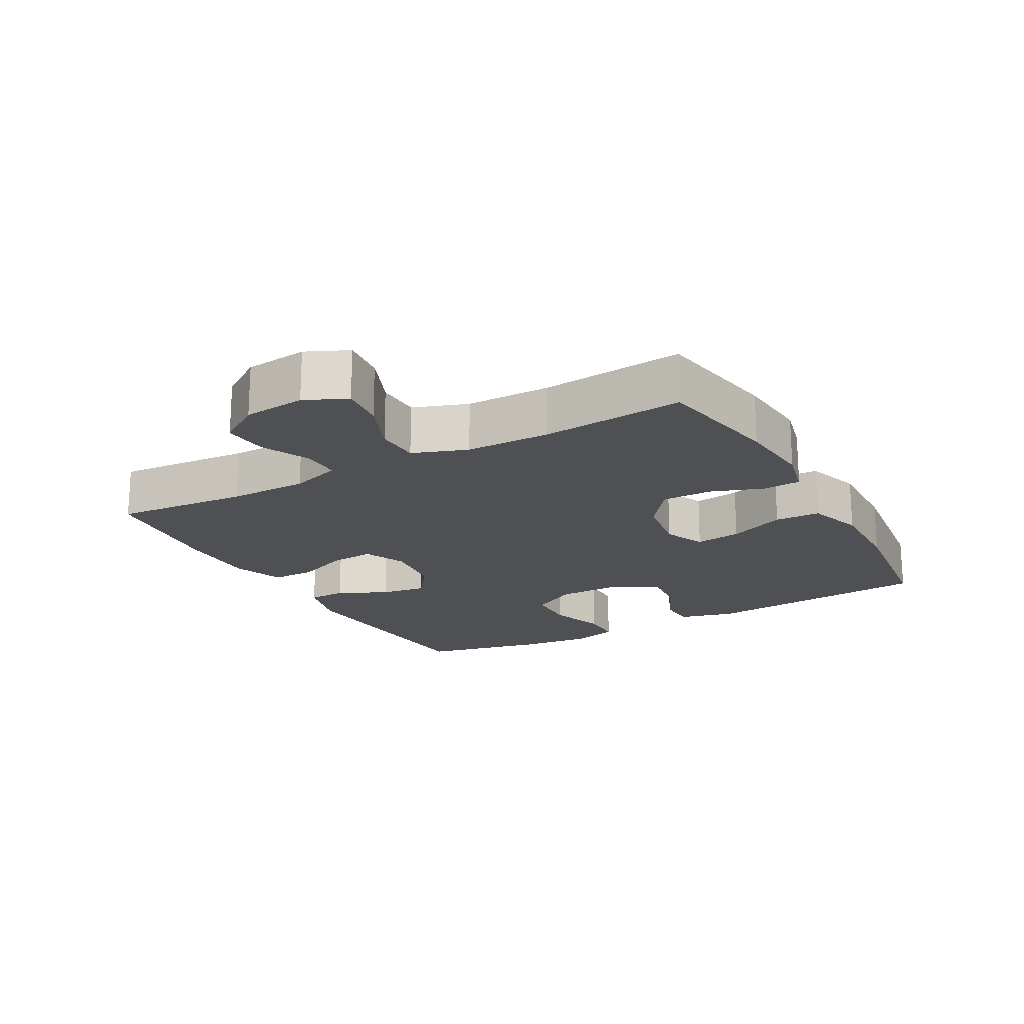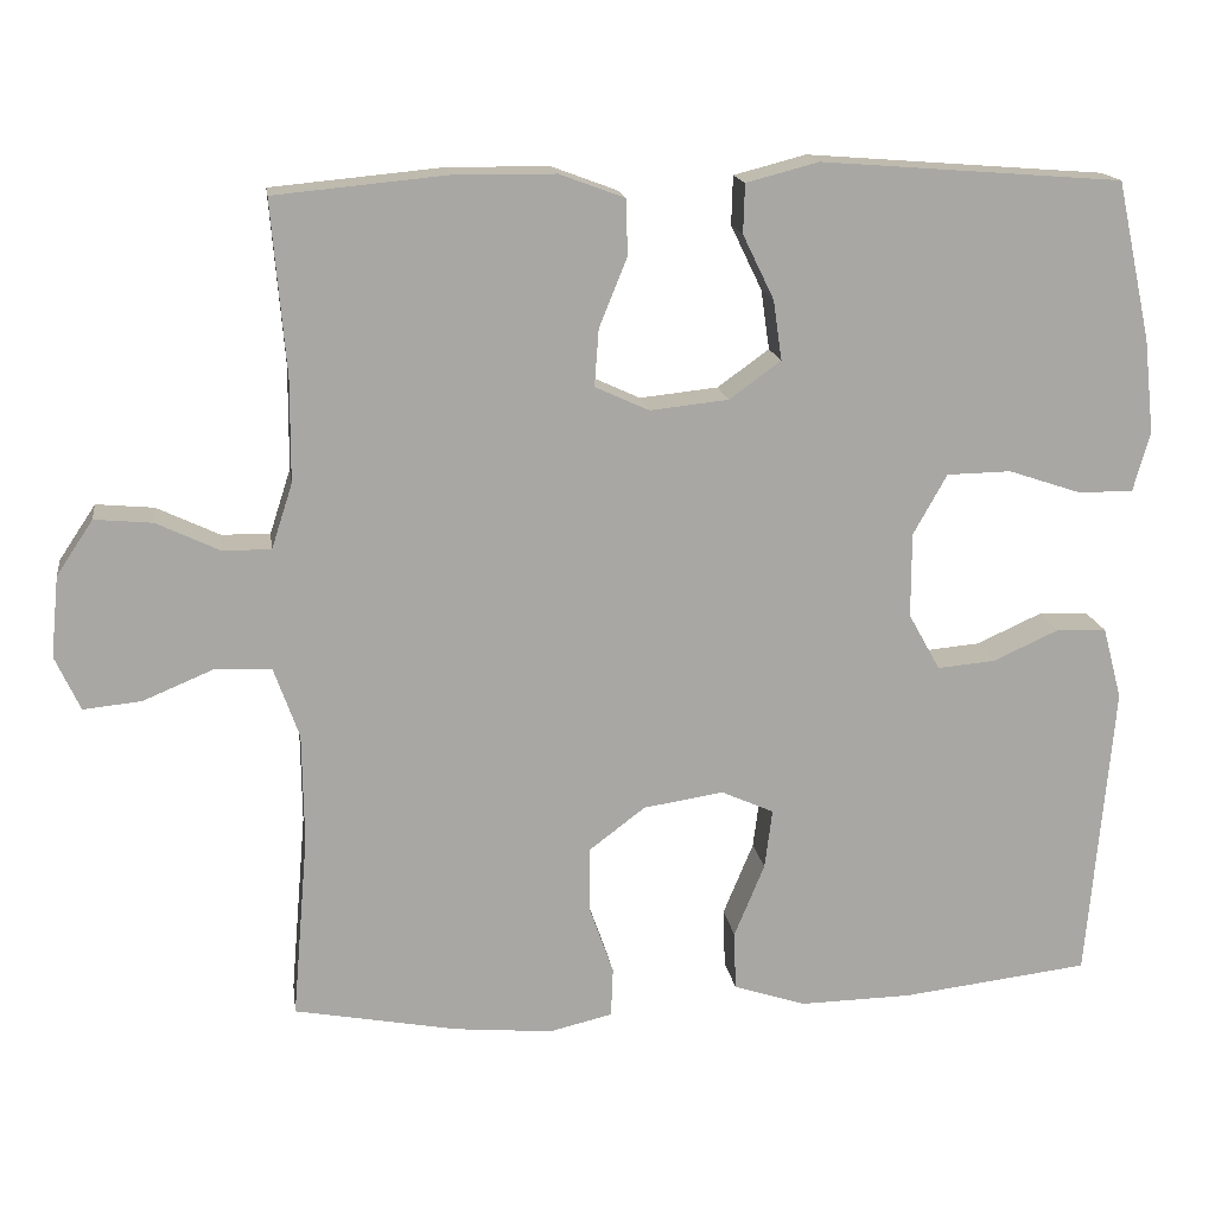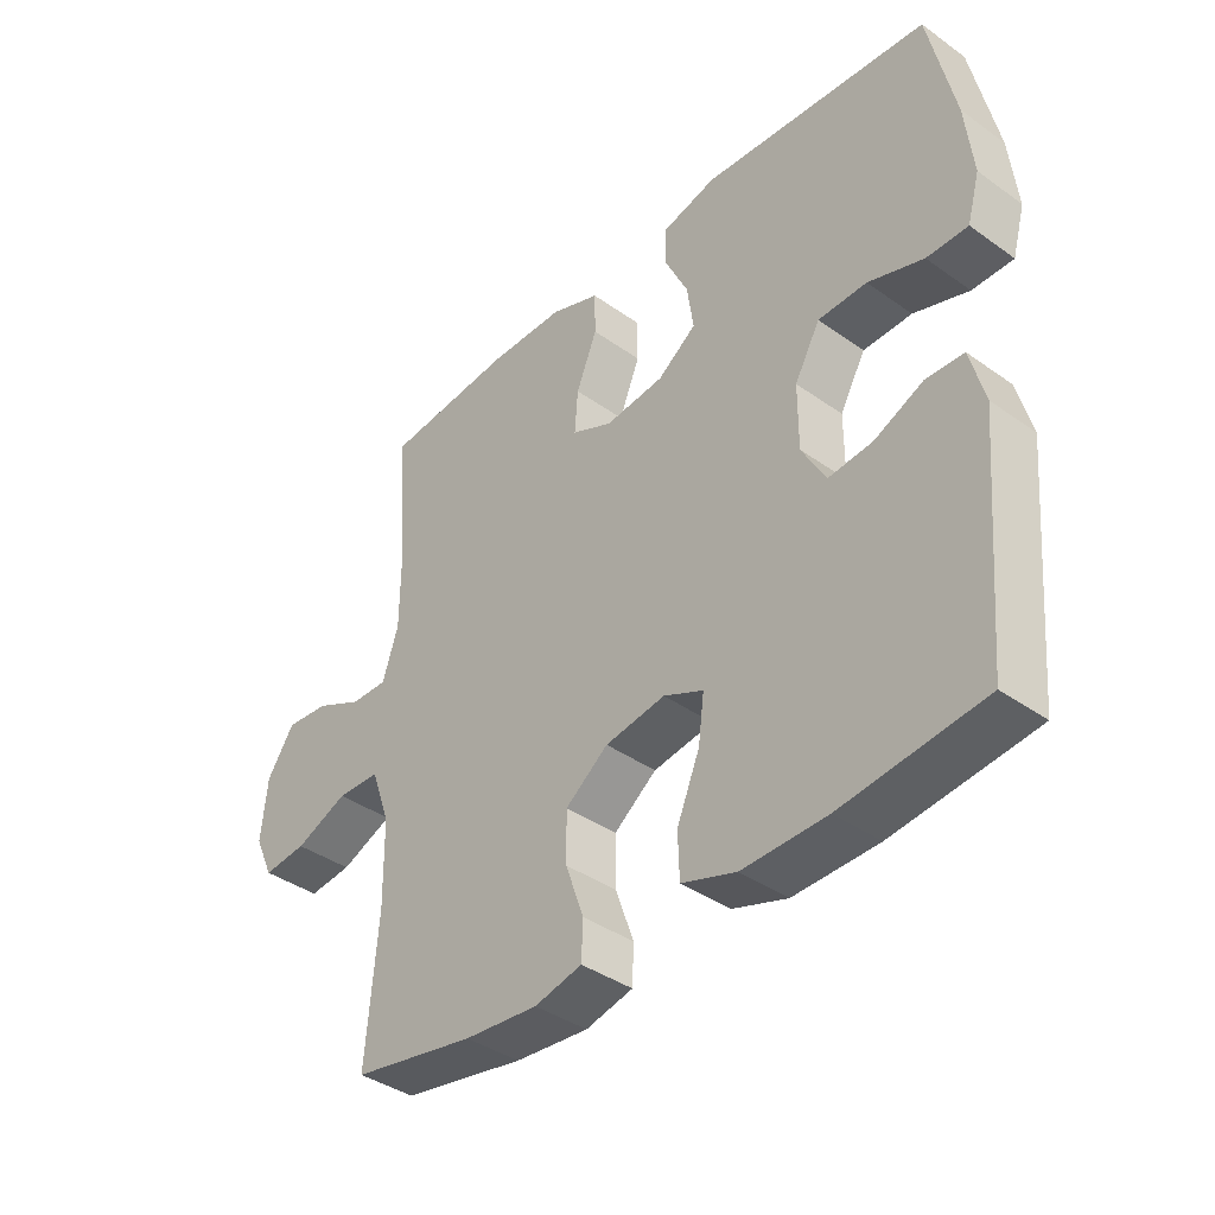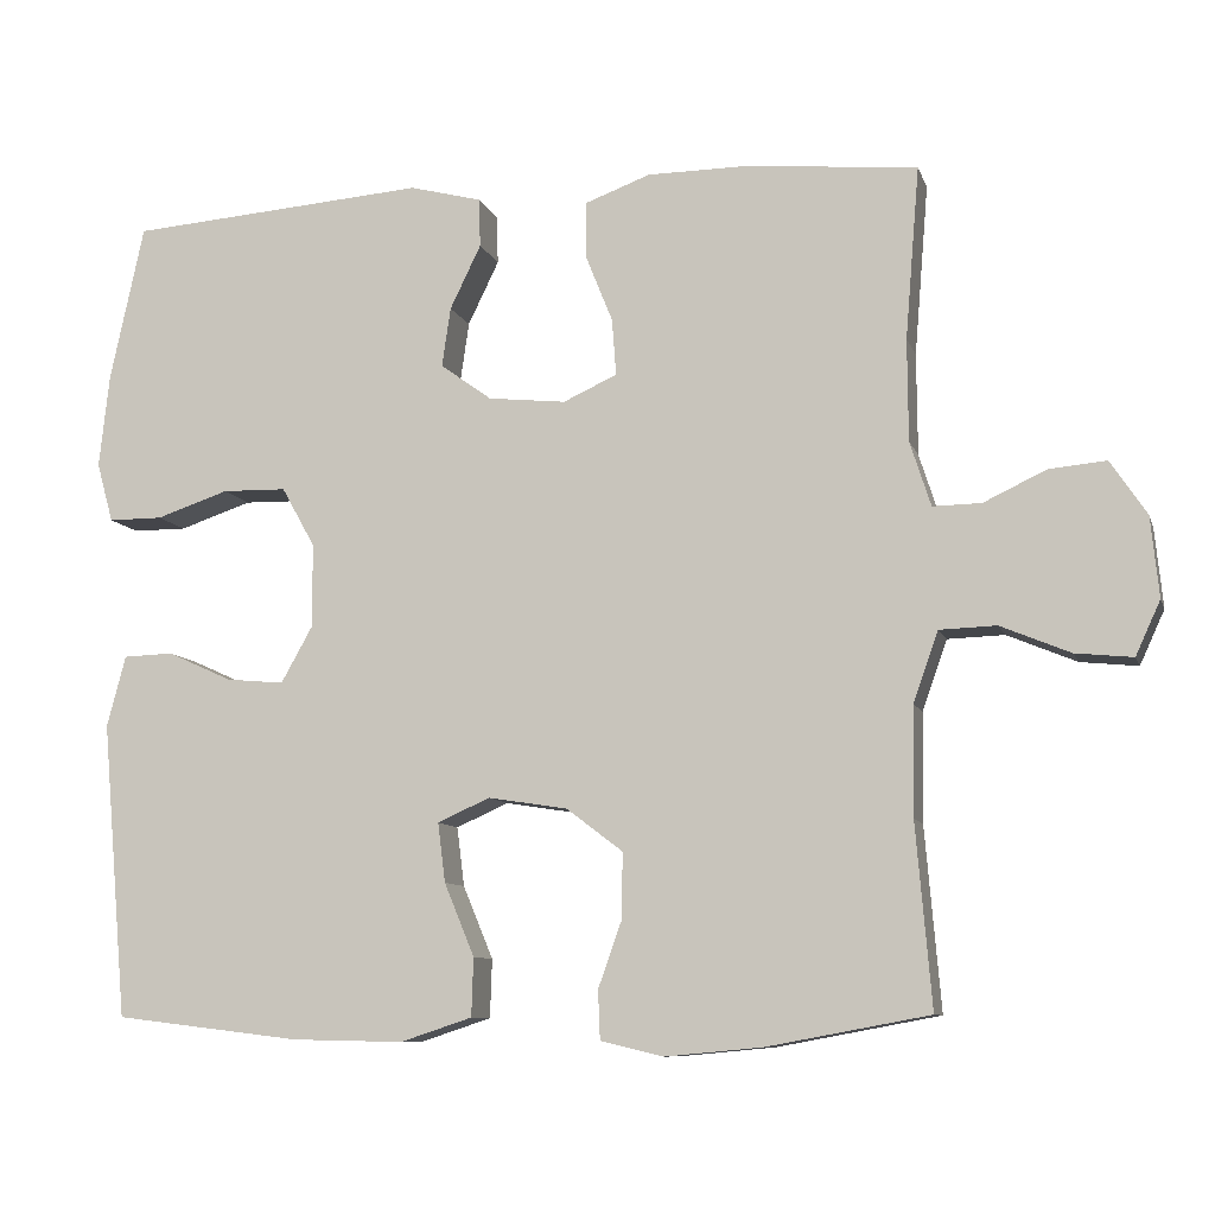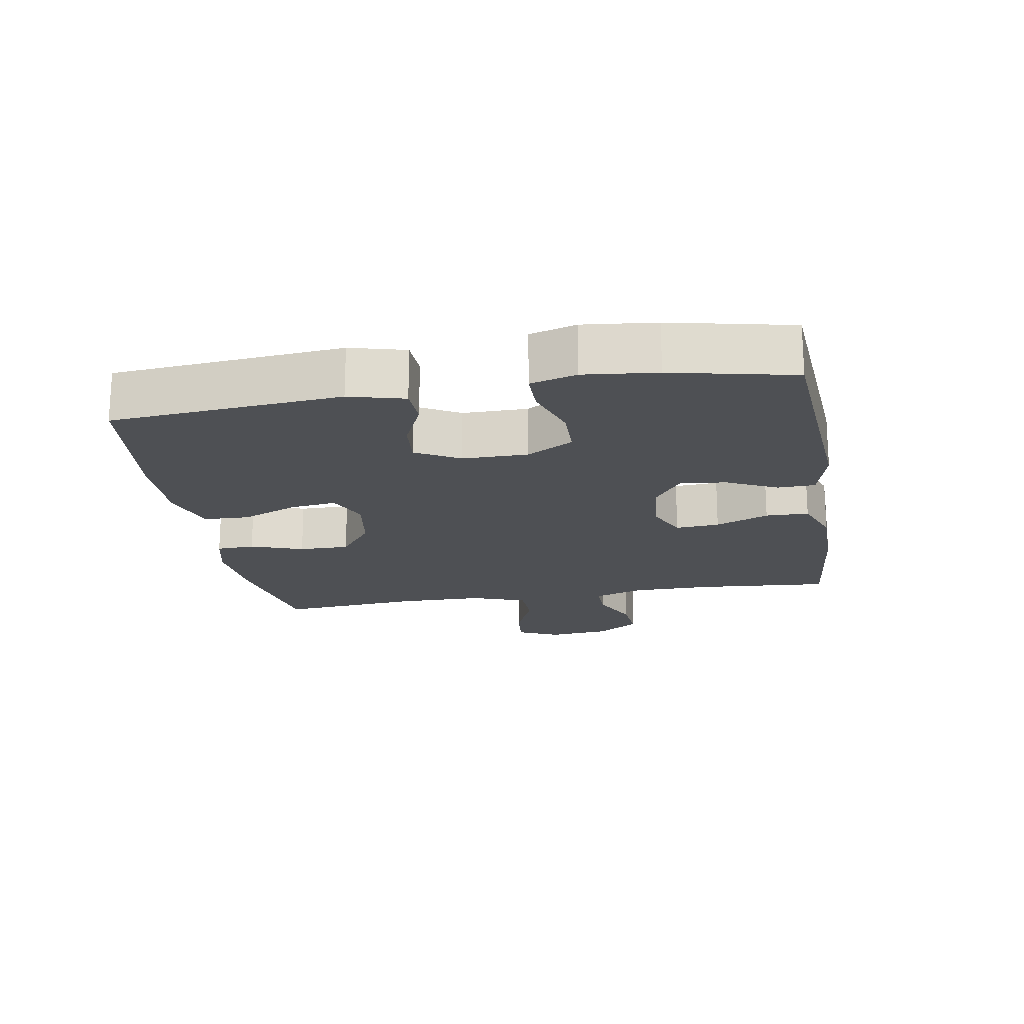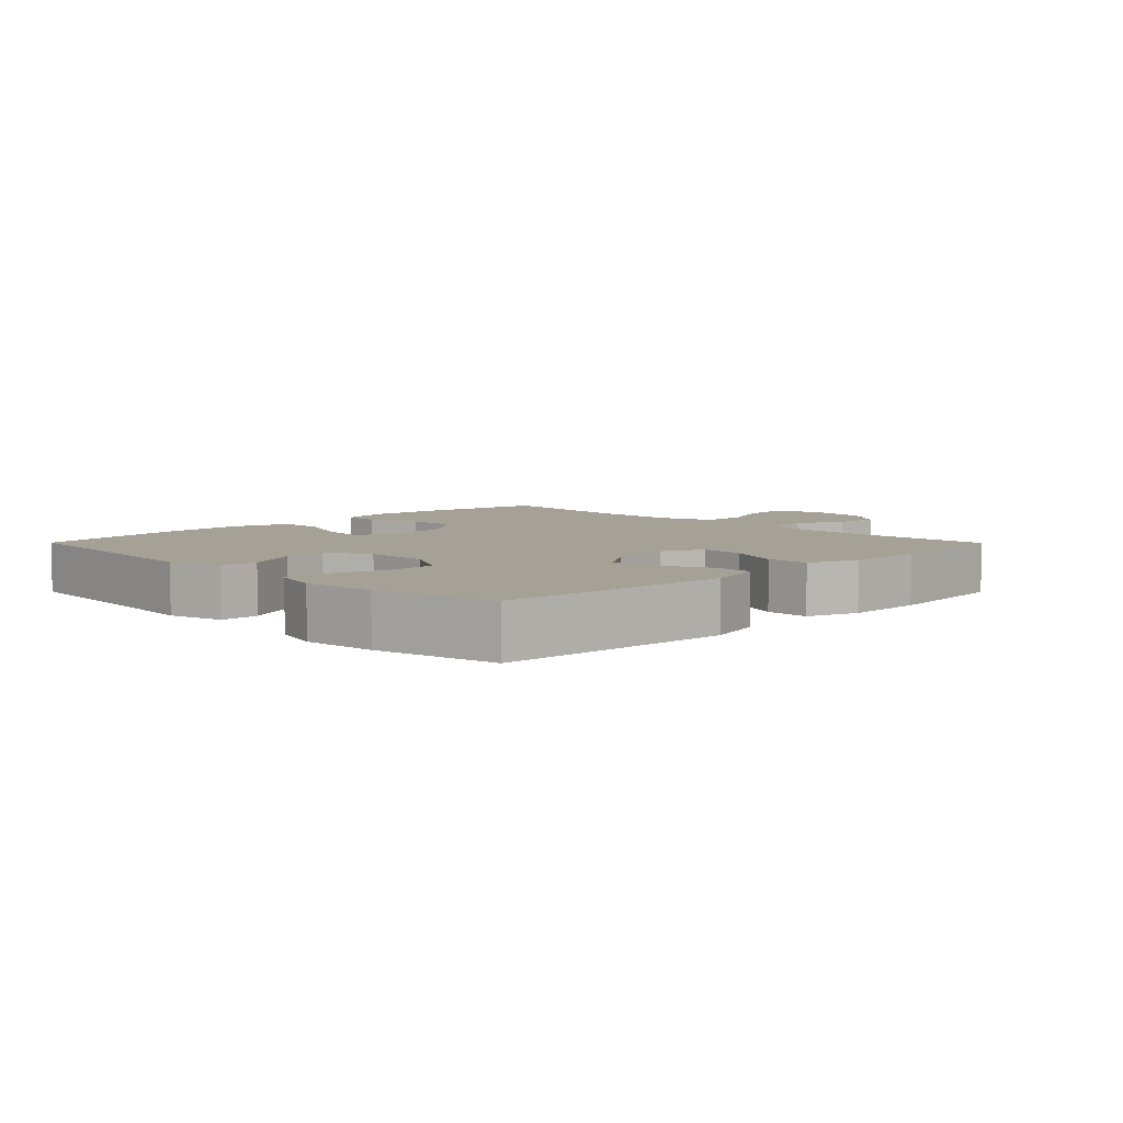
<metadata>
{"format":"obj","ext":"obj","renderer":"f3d","projection":"perspective","resolution":1024,"background":"white","views":[{"elev":-19.2,"azim":119.0,"up":"+Y"},{"elev":15.9,"azim":171.9,"up":"+Z"},{"elev":-39.1,"azim":-131.7,"up":"+Z"},{"elev":-9.2,"azim":14.8,"up":"+Z"},{"elev":-19.0,"azim":-80.3,"up":"+Y"},{"elev":6.1,"azim":-44.8,"up":"+Y"}]}
</metadata>
<code>
o path9648
v -0.5771 0.0375 0.311
v -0.5894 0.0375 0.1973
v -0.5692 0.0375 0.1249
v -0.5032 0.0375 0.1248
v -0.4147 0.0375 0.1543
v -0.3366 0.0375 0.1527
v -0.2957 0.0375 0.07948
v -0.2957 0.0375 -0.02287
v -0.334 0.0375 -0.09143
v -0.4042 0.0375 -0.08494
v -0.4833 0.0375 -0.04911
v -0.5441 0.0375 -0.05136
v -0.567 0.0375 -0.1383
v -0.5356 0.0375 -0.4991
v -0.3082 0.0375 -0.5266
v -0.1726 0.0375 -0.5296
v -0.08506 0.0375 -0.5009
v -0.0827 0.0375 -0.4297
v -0.1195 0.0375 -0.3408
v -0.1287 0.0375 -0.2684
v -0.06494 0.0375 -0.2399
v 0.03195 0.0375 -0.2551
v 0.1006 0.0375 -0.3073
v 0.1002 0.0375 -0.3862
v 0.07086 0.0375 -0.4687
v 0.07334 0.0375 -0.5284
v 0.1497 0.0375 -0.5466
v 0.268 0.0375 -0.5359
v 0.4663 0.0375 -0.4991
v 0.4473 0.0375 -0.276
v 0.449 0.0375 -0.1429
v 0.4797 0.0375 -0.05708
v 0.5489 0.0375 -0.05476
v 0.634 0.0375 -0.09028
v 0.704 0.0375 -0.0974
v 0.7343 0.0375 -0.03141
v 0.7246 0.0375 0.06628
v 0.6803 0.0375 0.1327
v 0.6102 0.0375 0.1263
v 0.5341 0.0375 0.09028
v 0.4751 0.0375 0.08932
v 0.4497 0.0375 0.1682
v 0.449 0.0375 0.2927
v 0.4663 0.0375 0.5026
v 0.2585 0.0375 0.5225
v 0.1349 0.0375 0.5217
v 0.0556 0.0375 0.4923
v 0.05456 0.0375 0.4247
v 0.0881 0.0375 0.3412
v 0.09319 0.0375 0.2723
v 0.0277 0.0375 0.2424
v -0.06727 0.0375 0.2525
v -0.1297 0.0375 0.2977
v -0.1193 0.0375 0.3701
v -0.08139 0.0375 0.4482
v -0.08321 0.0375 0.5075
v -0.1709 0.0375 0.5304
v -0.5356 0.0375 0.5026
v -0.5771 -0.0375 0.311
v -0.5894 -0.0375 0.1973
v -0.5692 -0.0375 0.1249
v -0.5032 -0.0375 0.1248
v -0.4147 -0.0375 0.1543
v -0.3366 -0.0375 0.1527
v -0.2957 -0.0375 0.07948
v -0.2957 -0.0375 -0.02287
v -0.334 -0.0375 -0.09143
v -0.4042 -0.0375 -0.08494
v -0.4833 -0.0375 -0.04911
v -0.5441 -0.0375 -0.05136
v -0.567 -0.0375 -0.1383
v -0.5356 -0.0375 -0.4991
v -0.3082 -0.0375 -0.5266
v -0.1726 -0.0375 -0.5296
v -0.08506 -0.0375 -0.5009
v -0.0827 -0.0375 -0.4297
v -0.1195 -0.0375 -0.3408
v -0.1287 -0.0375 -0.2684
v -0.06494 -0.0375 -0.2399
v 0.03195 -0.0375 -0.2551
v 0.1006 -0.0375 -0.3073
v 0.1002 -0.0375 -0.3862
v 0.07086 -0.0375 -0.4687
v 0.07334 -0.0375 -0.5284
v 0.1497 -0.0375 -0.5466
v 0.268 -0.0375 -0.5359
v 0.4663 -0.0375 -0.4991
v 0.4473 -0.0375 -0.276
v 0.449 -0.0375 -0.1429
v 0.4797 -0.0375 -0.05708
v 0.5489 -0.0375 -0.05476
v 0.634 -0.0375 -0.09028
v 0.704 -0.0375 -0.0974
v 0.7343 -0.0375 -0.03141
v 0.7246 -0.0375 0.06628
v 0.6803 -0.0375 0.1327
v 0.6102 -0.0375 0.1263
v 0.5341 -0.0375 0.09028
v 0.4751 -0.0375 0.08932
v 0.4497 -0.0375 0.1682
v 0.449 -0.0375 0.2927
v 0.4663 -0.0375 0.5026
v 0.2585 -0.0375 0.5225
v 0.1349 -0.0375 0.5217
v 0.0556 -0.0375 0.4923
v 0.05456 -0.0375 0.4247
v 0.0881 -0.0375 0.3412
v 0.09319 -0.0375 0.2723
v 0.0277 -0.0375 0.2424
v -0.06727 -0.0375 0.2525
v -0.1297 -0.0375 0.2977
v -0.1193 -0.0375 0.3701
v -0.08139 -0.0375 0.4482
v -0.08321 -0.0375 0.5075
v -0.1709 -0.0375 0.5304
v -0.5356 -0.0375 0.5026
v -0.08321 0.0375 0.5075
v -0.08321 0.0375 0.5075
v -0.1709 0.0375 0.5304
v 0.2585 0.0375 0.5225
v 0.1349 0.0375 0.5217
v 0.0556 0.0375 0.4923
v 0.0556 0.0375 0.4923
v 0.4663 0.0375 0.5026
v 0.4663 0.0375 0.5026
v -0.08139 0.0375 0.4482
v -0.5356 0.0375 0.5026
v -0.5356 0.0375 0.5026
v 0.05456 0.0375 0.4247
v -0.1193 0.0375 0.3701
v 0.0881 0.0375 0.3412
v -0.5771 0.0375 0.311
v 0.449 0.0375 0.2927
v -0.1297 0.0375 0.2977
v -0.1297 0.0375 0.2977
v 0.09319 0.0375 0.2723
v 0.09319 0.0375 0.2723
v -0.5894 0.0375 0.1973
v -0.06727 0.0375 0.2525
v 0.4497 0.0375 0.1682
v 0.0277 0.0375 0.2424
v -0.5692 0.0375 0.1249
v -0.5692 0.0375 0.1249
v 0.4751 0.0375 0.08932
v 0.4751 0.0375 0.08932
v -0.4147 0.0375 0.1543
v -0.3366 0.0375 0.1527
v -0.5032 0.0375 0.1248
v -0.2957 0.0375 0.07948
v 0.7246 0.0375 0.06628
v 0.6803 0.0375 0.1327
v 0.6803 0.0375 0.1327
v 0.6102 0.0375 0.1263
v 0.5341 0.0375 0.09028
v -0.2957 0.0375 -0.02287
v 0.7343 0.0375 -0.03141
v -0.334 0.0375 -0.09143
v -0.334 0.0375 -0.09143
v 0.704 0.0375 -0.0974
v 0.704 0.0375 -0.0974
v 0.4797 0.0375 -0.05708
v 0.4797 0.0375 -0.05708
v 0.5489 0.0375 -0.05476
v -0.4042 0.0375 -0.08494
v -0.4833 0.0375 -0.04911
v -0.5441 0.0375 -0.05136
v -0.5441 0.0375 -0.05136
v -0.567 0.0375 -0.1383
v 0.634 0.0375 -0.09028
v 0.449 0.0375 -0.1429
v 0.4473 0.0375 -0.276
v -0.06494 0.0375 -0.2399
v 0.03195 0.0375 -0.2551
v -0.1287 0.0375 -0.2684
v -0.1287 0.0375 -0.2684
v 0.1006 0.0375 -0.3073
v -0.1195 0.0375 -0.3408
v 0.1002 0.0375 -0.3862
v -0.0827 0.0375 -0.4297
v 0.07086 0.0375 -0.4687
v 0.4663 0.0375 -0.4991
v 0.4663 0.0375 -0.4991
v -0.08506 0.0375 -0.5009
v -0.08506 0.0375 -0.5009
v 0.07334 0.0375 -0.5284
v 0.07334 0.0375 -0.5284
v -0.5356 0.0375 -0.4991
v -0.5356 0.0375 -0.4991
v -0.1726 0.0375 -0.5296
v -0.3082 0.0375 -0.5266
v 0.268 0.0375 -0.5359
v 0.1497 0.0375 -0.5466
v -0.08321 -0.0375 0.5075
v -0.08321 -0.0375 0.5075
v -0.1709 -0.0375 0.5304
v 0.2585 -0.0375 0.5225
v 0.1349 -0.0375 0.5217
v 0.0556 -0.0375 0.4923
v 0.0556 -0.0375 0.4923
v 0.4663 -0.0375 0.5026
v 0.4663 -0.0375 0.5026
v -0.08139 -0.0375 0.4482
v -0.5356 -0.0375 0.5026
v -0.5356 -0.0375 0.5026
v 0.05456 -0.0375 0.4247
v -0.1193 -0.0375 0.3701
v 0.0881 -0.0375 0.3412
v -0.5771 -0.0375 0.311
v 0.449 -0.0375 0.2927
v -0.1297 -0.0375 0.2977
v -0.1297 -0.0375 0.2977
v 0.09319 -0.0375 0.2723
v 0.09319 -0.0375 0.2723
v -0.5894 -0.0375 0.1973
v -0.06727 -0.0375 0.2525
v 0.4497 -0.0375 0.1682
v 0.0277 -0.0375 0.2424
v -0.5692 -0.0375 0.1249
v -0.5692 -0.0375 0.1249
v 0.4751 -0.0375 0.08932
v 0.4751 -0.0375 0.08932
v -0.4147 -0.0375 0.1543
v -0.3366 -0.0375 0.1527
v -0.5032 -0.0375 0.1248
v -0.2957 -0.0375 0.07948
v 0.7246 -0.0375 0.06628
v 0.6803 -0.0375 0.1327
v 0.6803 -0.0375 0.1327
v 0.6102 -0.0375 0.1263
v 0.5341 -0.0375 0.09028
v -0.2957 -0.0375 -0.02287
v 0.7343 -0.0375 -0.03141
v -0.334 -0.0375 -0.09143
v -0.334 -0.0375 -0.09143
v 0.704 -0.0375 -0.0974
v 0.704 -0.0375 -0.0974
v 0.4797 -0.0375 -0.05708
v 0.4797 -0.0375 -0.05708
v 0.5489 -0.0375 -0.05476
v -0.4042 -0.0375 -0.08494
v -0.4833 -0.0375 -0.04911
v -0.5441 -0.0375 -0.05136
v -0.5441 -0.0375 -0.05136
v -0.567 -0.0375 -0.1383
v 0.634 -0.0375 -0.09028
v 0.449 -0.0375 -0.1429
v 0.4473 -0.0375 -0.276
v -0.06494 -0.0375 -0.2399
v 0.03195 -0.0375 -0.2551
v -0.1287 -0.0375 -0.2684
v -0.1287 -0.0375 -0.2684
v 0.1006 -0.0375 -0.3073
v -0.1195 -0.0375 -0.3408
v 0.1002 -0.0375 -0.3862
v -0.0827 -0.0375 -0.4297
v 0.07086 -0.0375 -0.4687
v 0.4663 -0.0375 -0.4991
v 0.4663 -0.0375 -0.4991
v -0.08506 -0.0375 -0.5009
v -0.08506 -0.0375 -0.5009
v 0.07334 -0.0375 -0.5284
v 0.07334 -0.0375 -0.5284
v -0.5356 -0.0375 -0.4991
v -0.5356 -0.0375 -0.4991
v -0.1726 -0.0375 -0.5296
v -0.3082 -0.0375 -0.5266
v 0.268 -0.0375 -0.5359
v 0.1497 -0.0375 -0.5466
f 215 248 217
f 195 203 206
f 197 207 196
f 196 209 200
f 231 215 225
f 212 237 220
f 249 252 246
f 233 266 250
f 196 207 209
f 265 253 266
f 253 265 255
f 209 212 216
f 242 244 241
f 229 226 227
f 203 223 206
f 229 239 226
f 222 214 224
f 212 249 246
f 208 222 223
f 225 210 223
f 226 245 232
f 255 265 259
f 254 256 268
f 216 212 220
f 230 239 229
f 205 197 198
f 212 209 207
f 230 237 239
f 241 244 240
f 247 267 257
f 208 223 203
f 240 266 233
f 212 246 237
f 193 195 202
f 266 240 263
f 232 245 235
f 246 252 247
f 231 250 248
f 245 226 239
f 215 231 248
f 217 248 249
f 250 266 253
f 218 224 214
f 252 254 247
f 206 223 210
f 267 254 268
f 214 222 208
f 233 250 231
f 268 256 261
f 247 254 267
f 263 240 244
f 202 195 206
f 207 197 205
f 210 225 215
f 220 237 230
f 217 249 212
f 118 57 115 194
f 45 46 104 103
f 46 123 199 104
f 125 45 103 201
f 55 56 114 113
f 57 128 204 115
f 47 48 106 105
f 54 55 113 112
f 48 49 107 106
f 58 1 59 116
f 43 44 102 101
f 135 54 112 211
f 49 137 213 107
f 1 2 60 59
f 52 53 111 110
f 42 43 101 100
f 50 51 109 108
f 51 52 110 109
f 2 143 219 60
f 145 42 100 221
f 5 6 64 63
f 4 5 63 62
f 3 4 62 61
f 6 7 65 64
f 37 152 228 95
f 38 39 97 96
f 39 40 98 97
f 40 41 99 98
f 7 8 66 65
f 36 37 95 94
f 8 158 234 66
f 160 36 94 236
f 162 33 91 238
f 10 11 69 68
f 11 167 243 69
f 12 13 71 70
f 34 35 93 92
f 33 34 92 91
f 31 32 90 89
f 9 10 68 67
f 30 31 89 88
f 21 22 80 79
f 175 21 79 251
f 22 23 81 80
f 19 20 78 77
f 23 24 82 81
f 18 19 77 76
f 24 25 83 82
f 182 30 88 258
f 184 18 76 260
f 25 186 262 83
f 13 188 264 71
f 16 17 75 74
f 15 16 74 73
f 14 15 73 72
f 28 29 87 86
f 27 28 86 85
f 26 27 85 84
f 139 141 172
f 119 130 127
f 121 120 131
f 120 124 133
f 155 149 139
f 136 144 161
f 173 170 176
f 157 174 190
f 120 133 131
f 189 190 177
f 177 179 189
f 133 140 136
f 166 165 168
f 153 151 150
f 127 130 147
f 153 150 163
f 146 148 138
f 136 170 173
f 132 147 146
f 149 147 134
f 150 156 169
f 179 183 189
f 178 192 180
f 140 144 136
f 154 153 163
f 129 122 121
f 136 131 133
f 154 163 161
f 165 164 168
f 171 181 191
f 132 127 147
f 164 157 190
f 136 161 170
f 117 126 119
f 190 187 164
f 156 159 169
f 170 171 176
f 155 172 174
f 169 163 150
f 139 172 155
f 141 173 172
f 174 177 190
f 142 138 148
f 176 171 178
f 130 134 147
f 191 192 178
f 138 132 146
f 157 155 174
f 192 185 180
f 171 191 178
f 187 168 164
f 126 130 119
f 131 129 121
f 134 139 149
f 144 154 161
f 141 136 173

</code>
